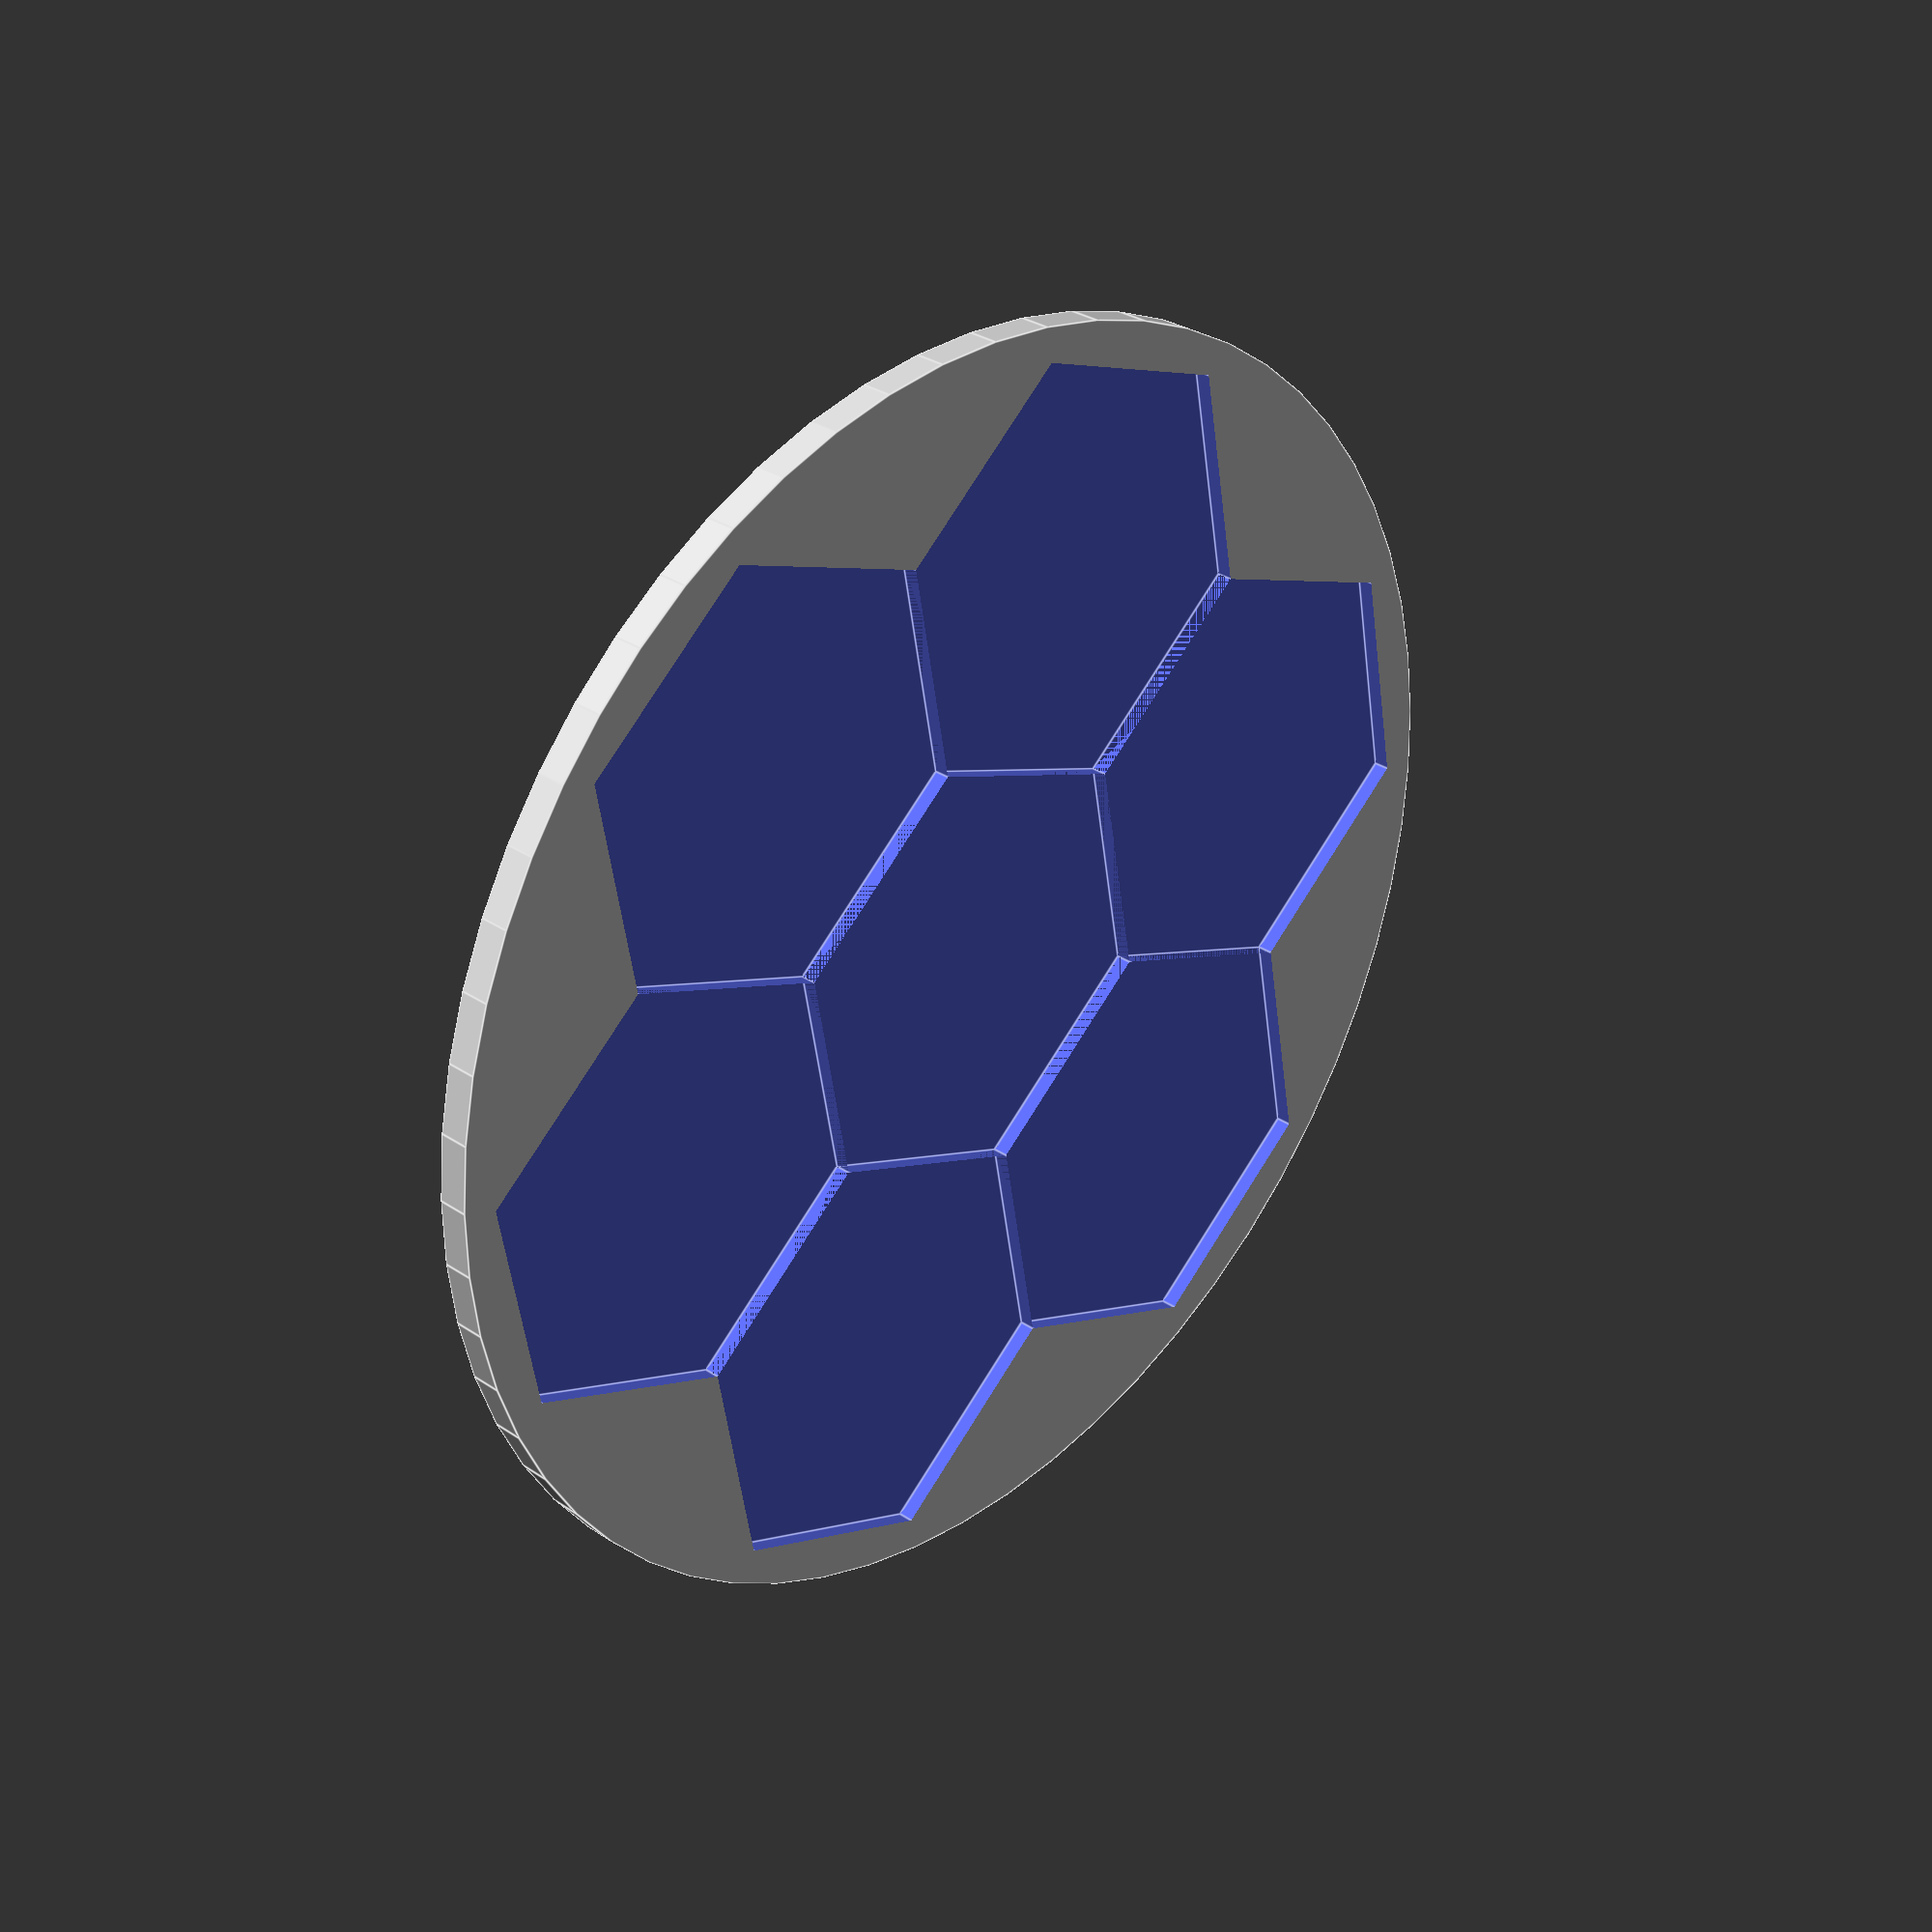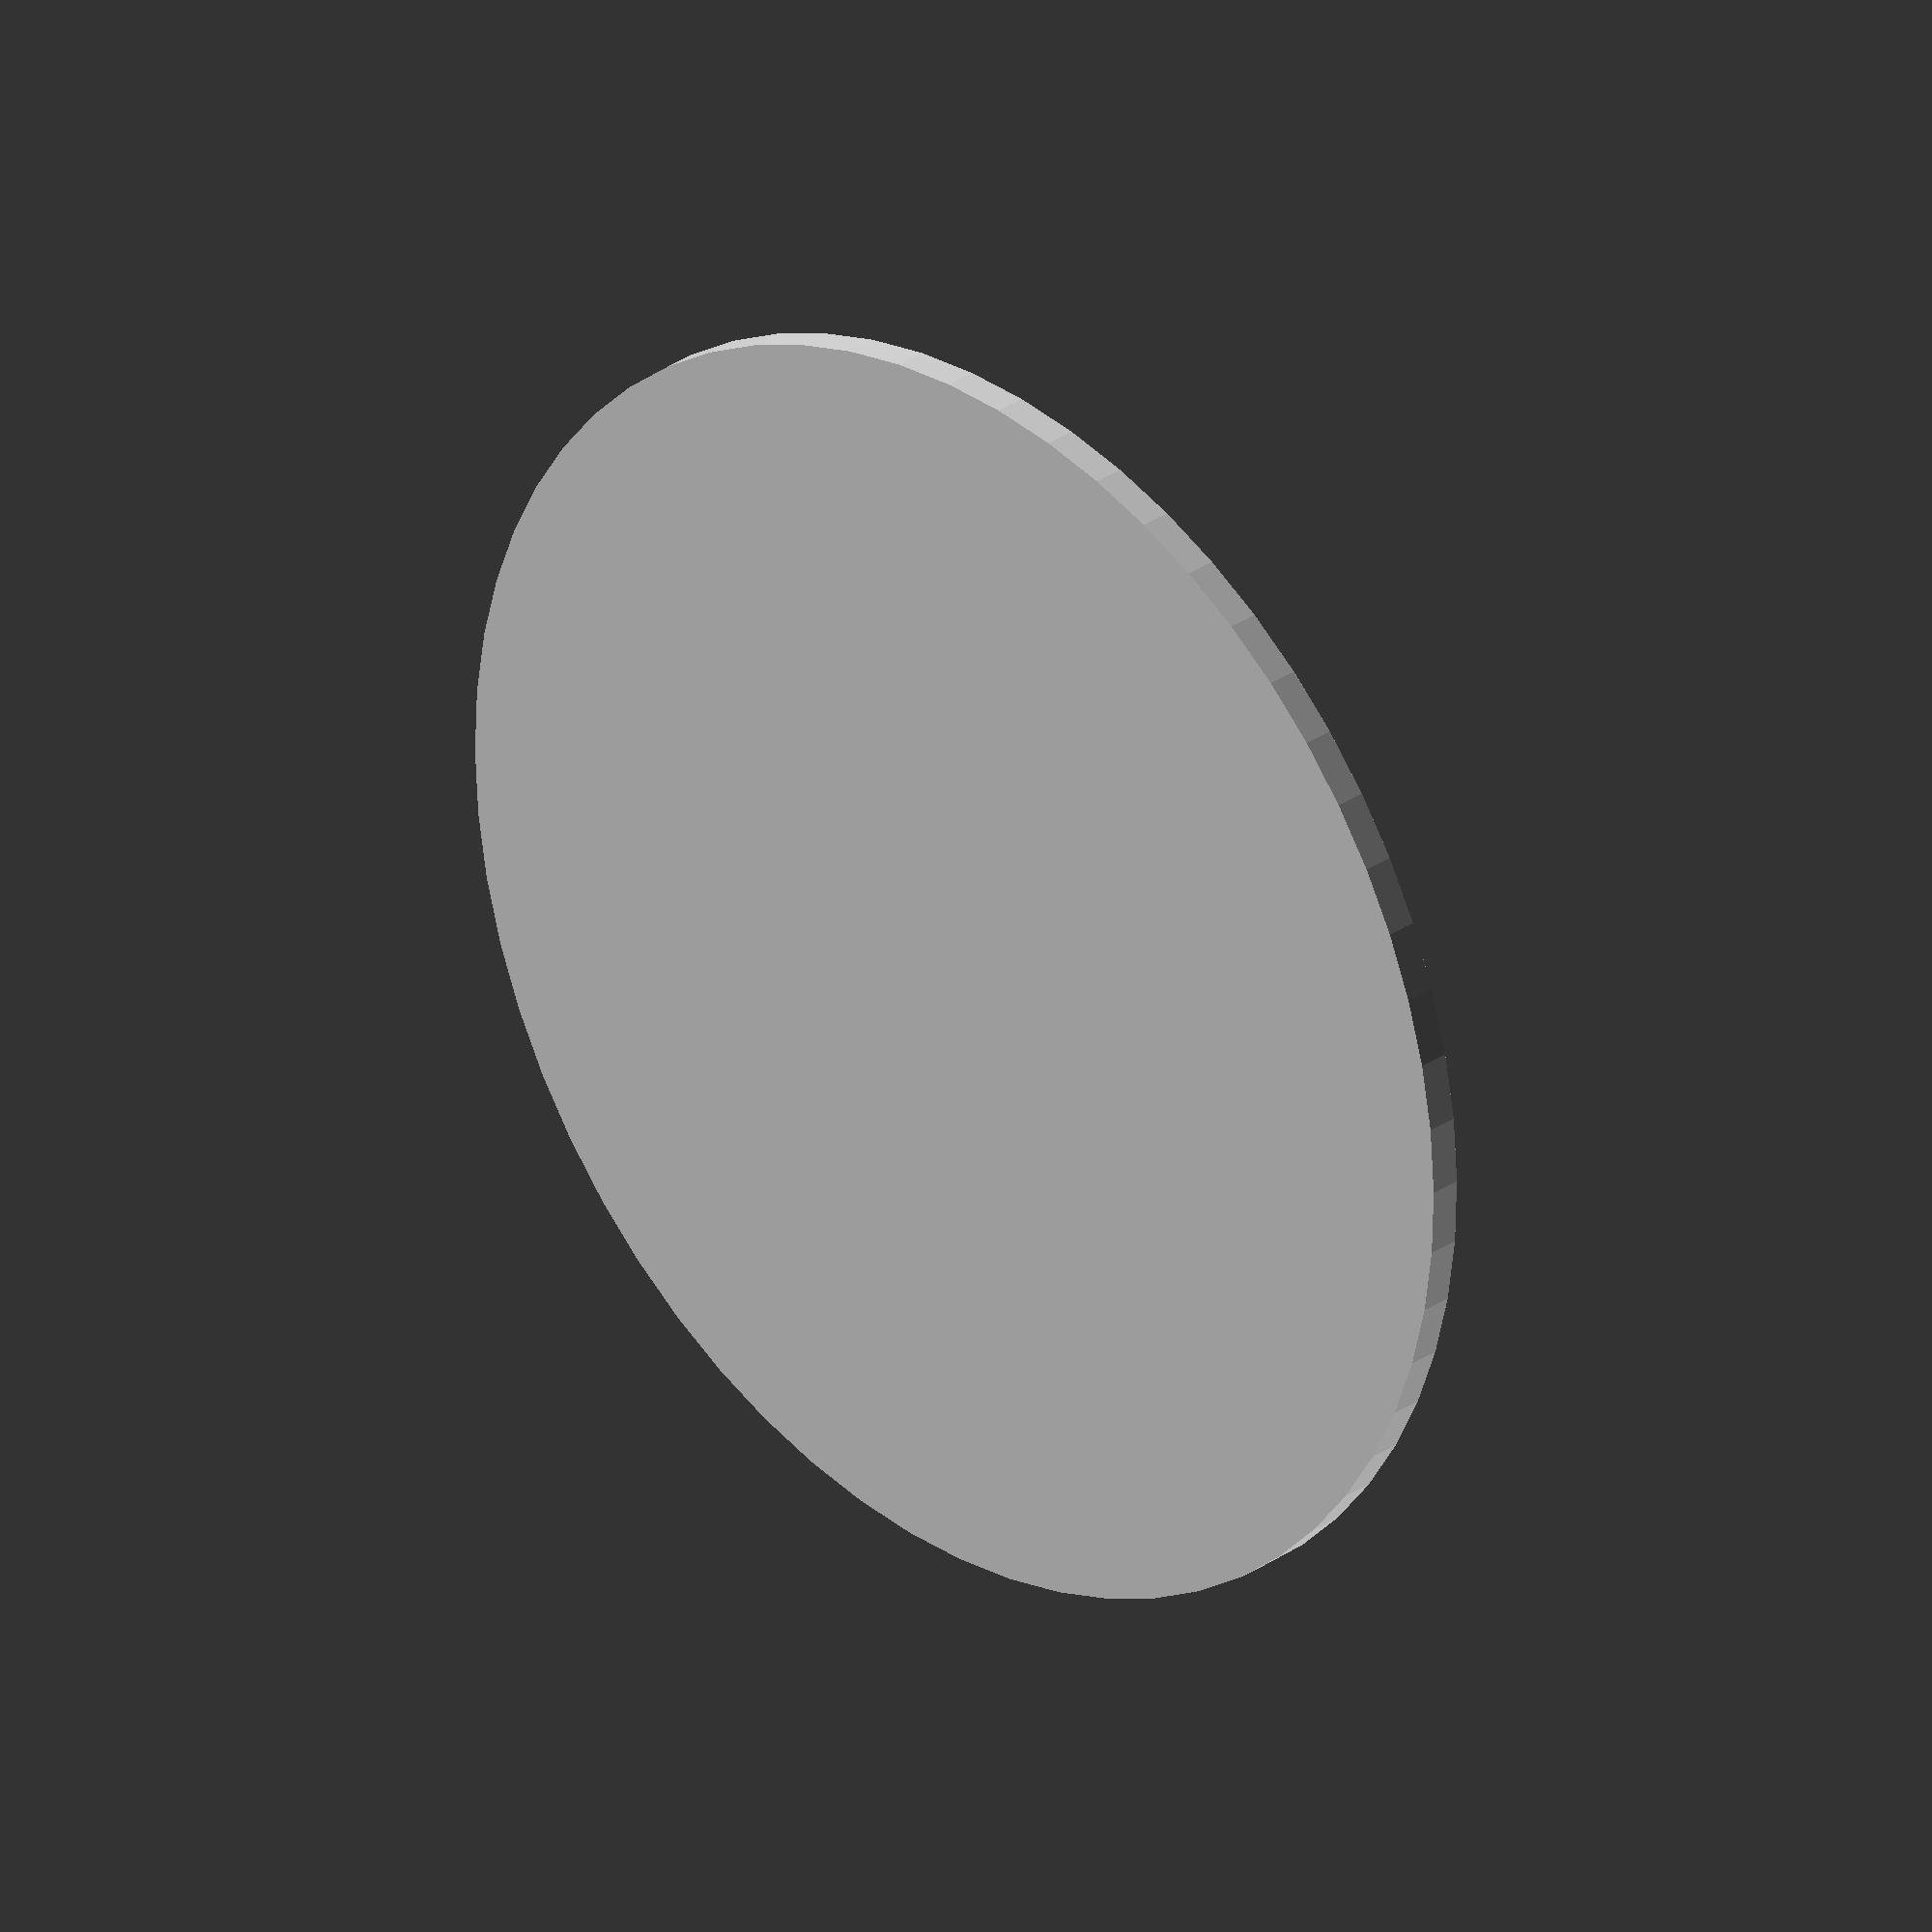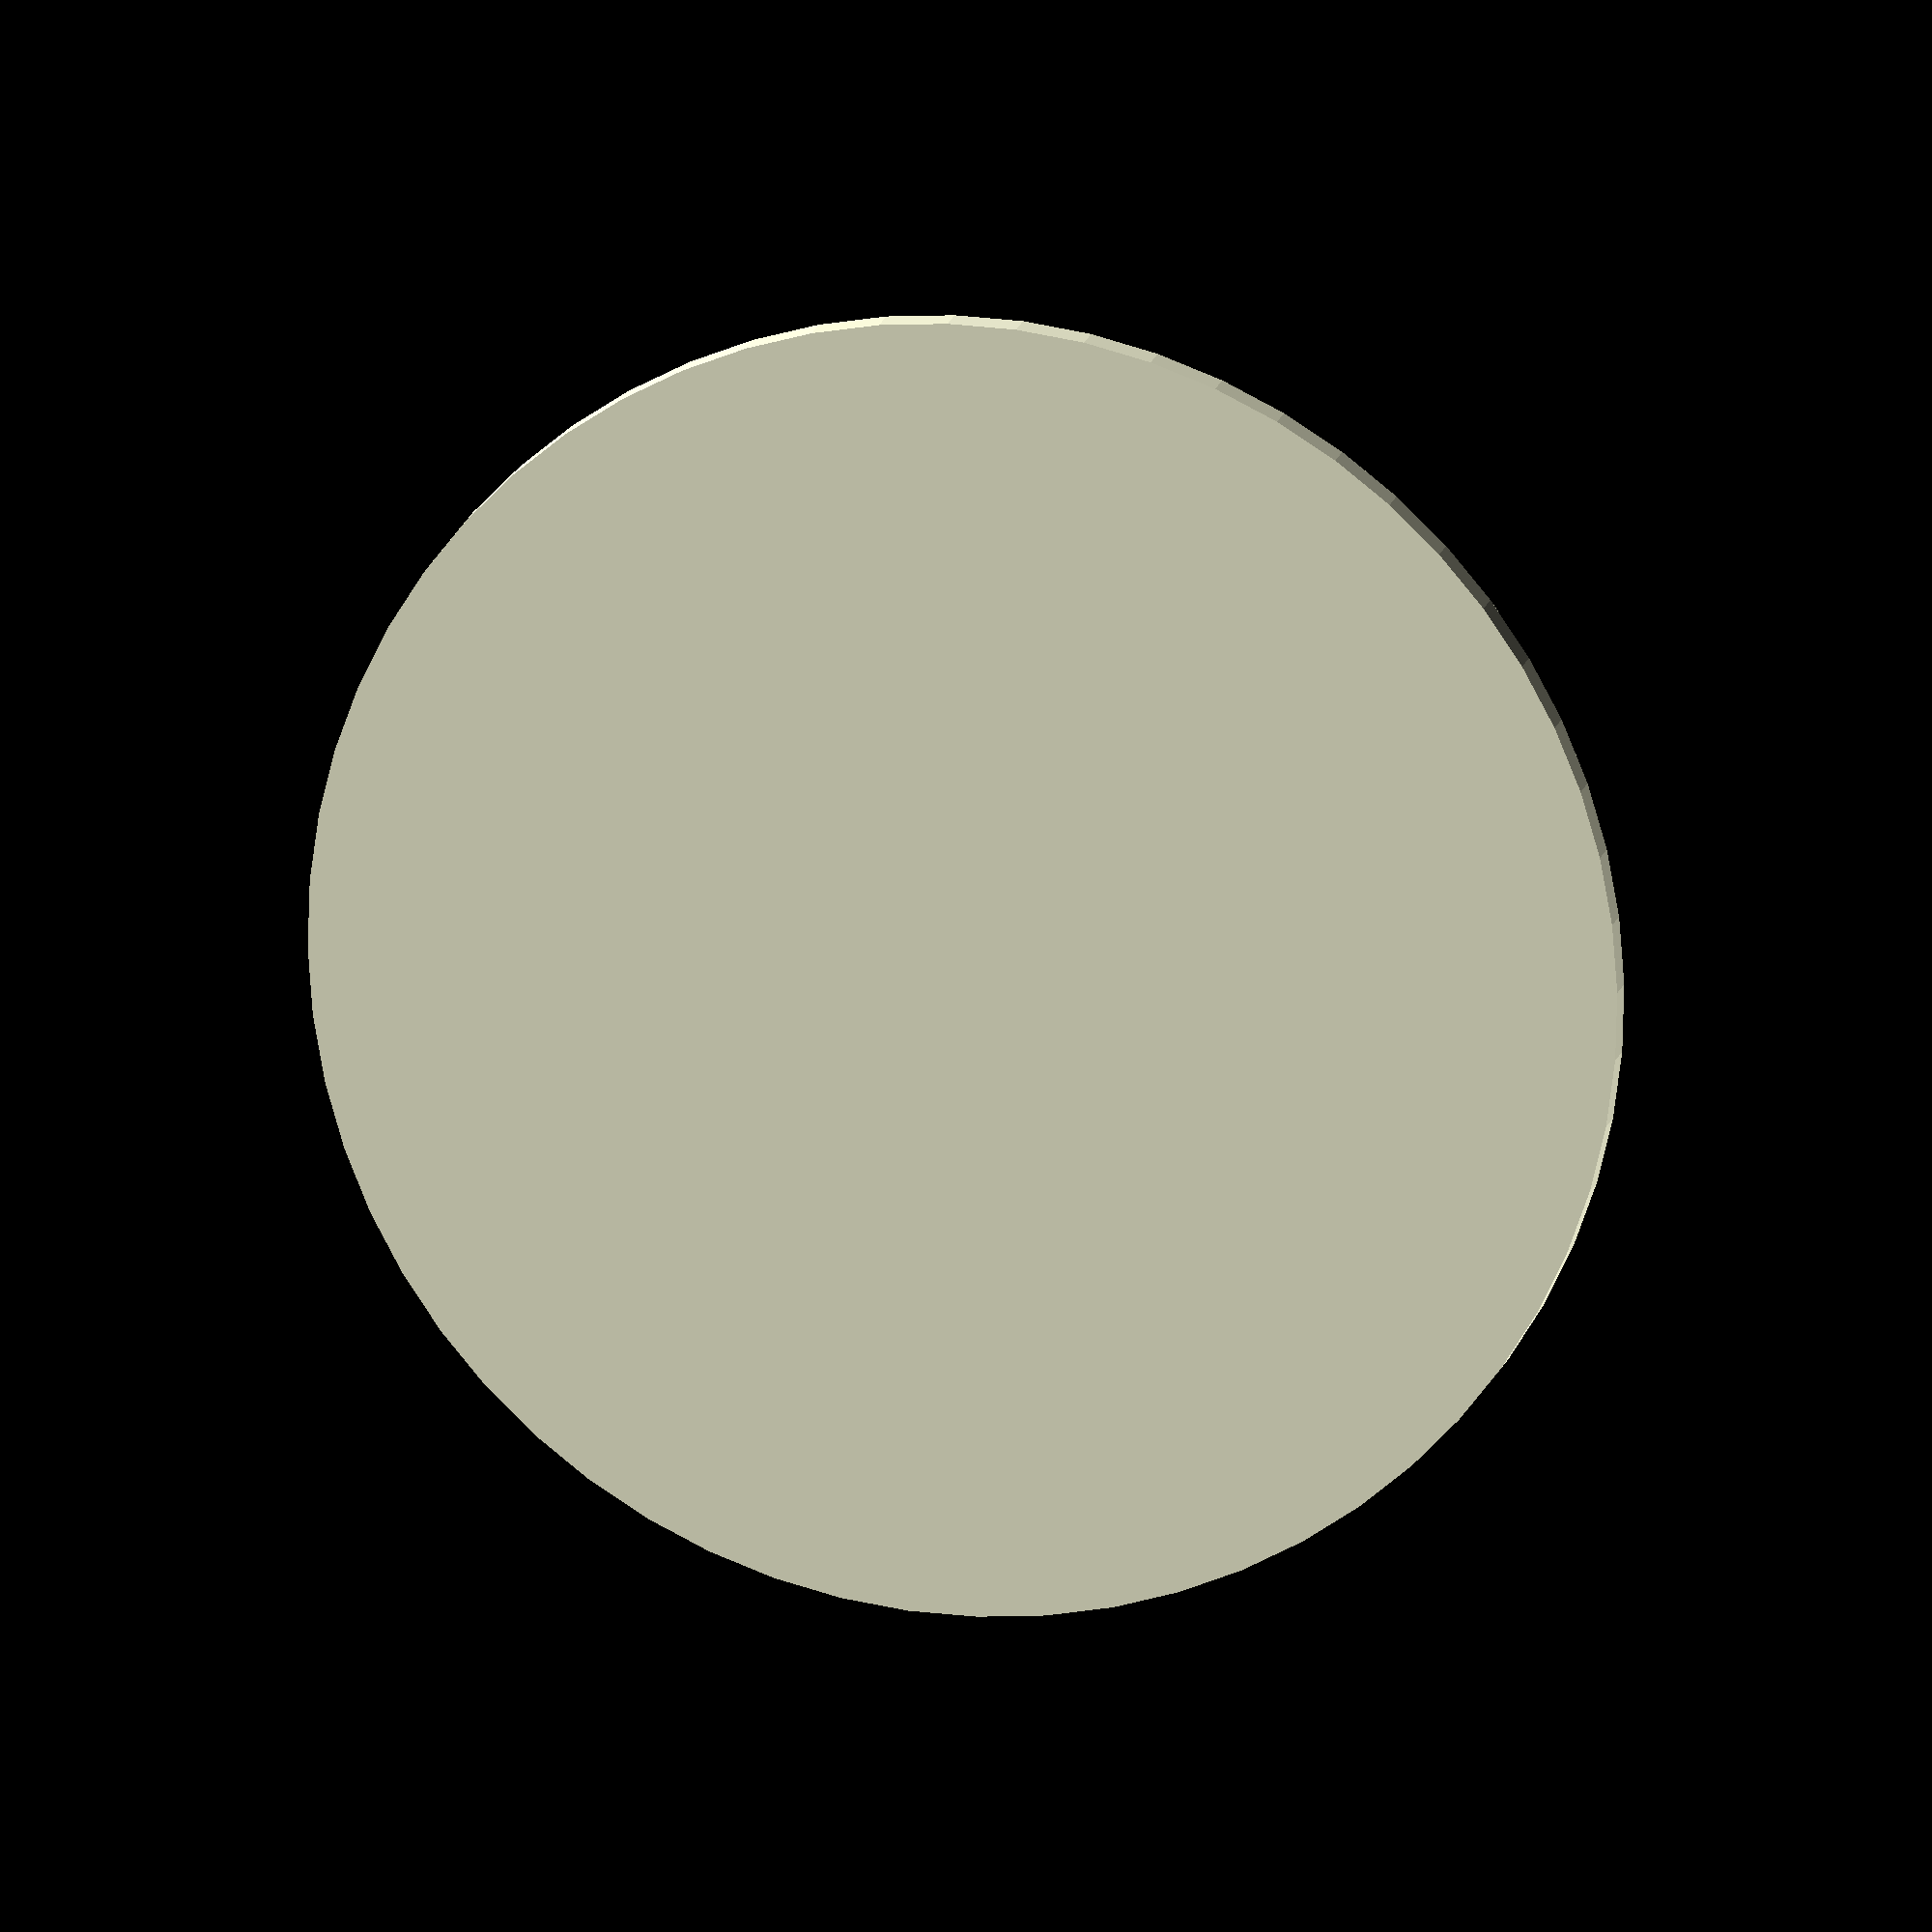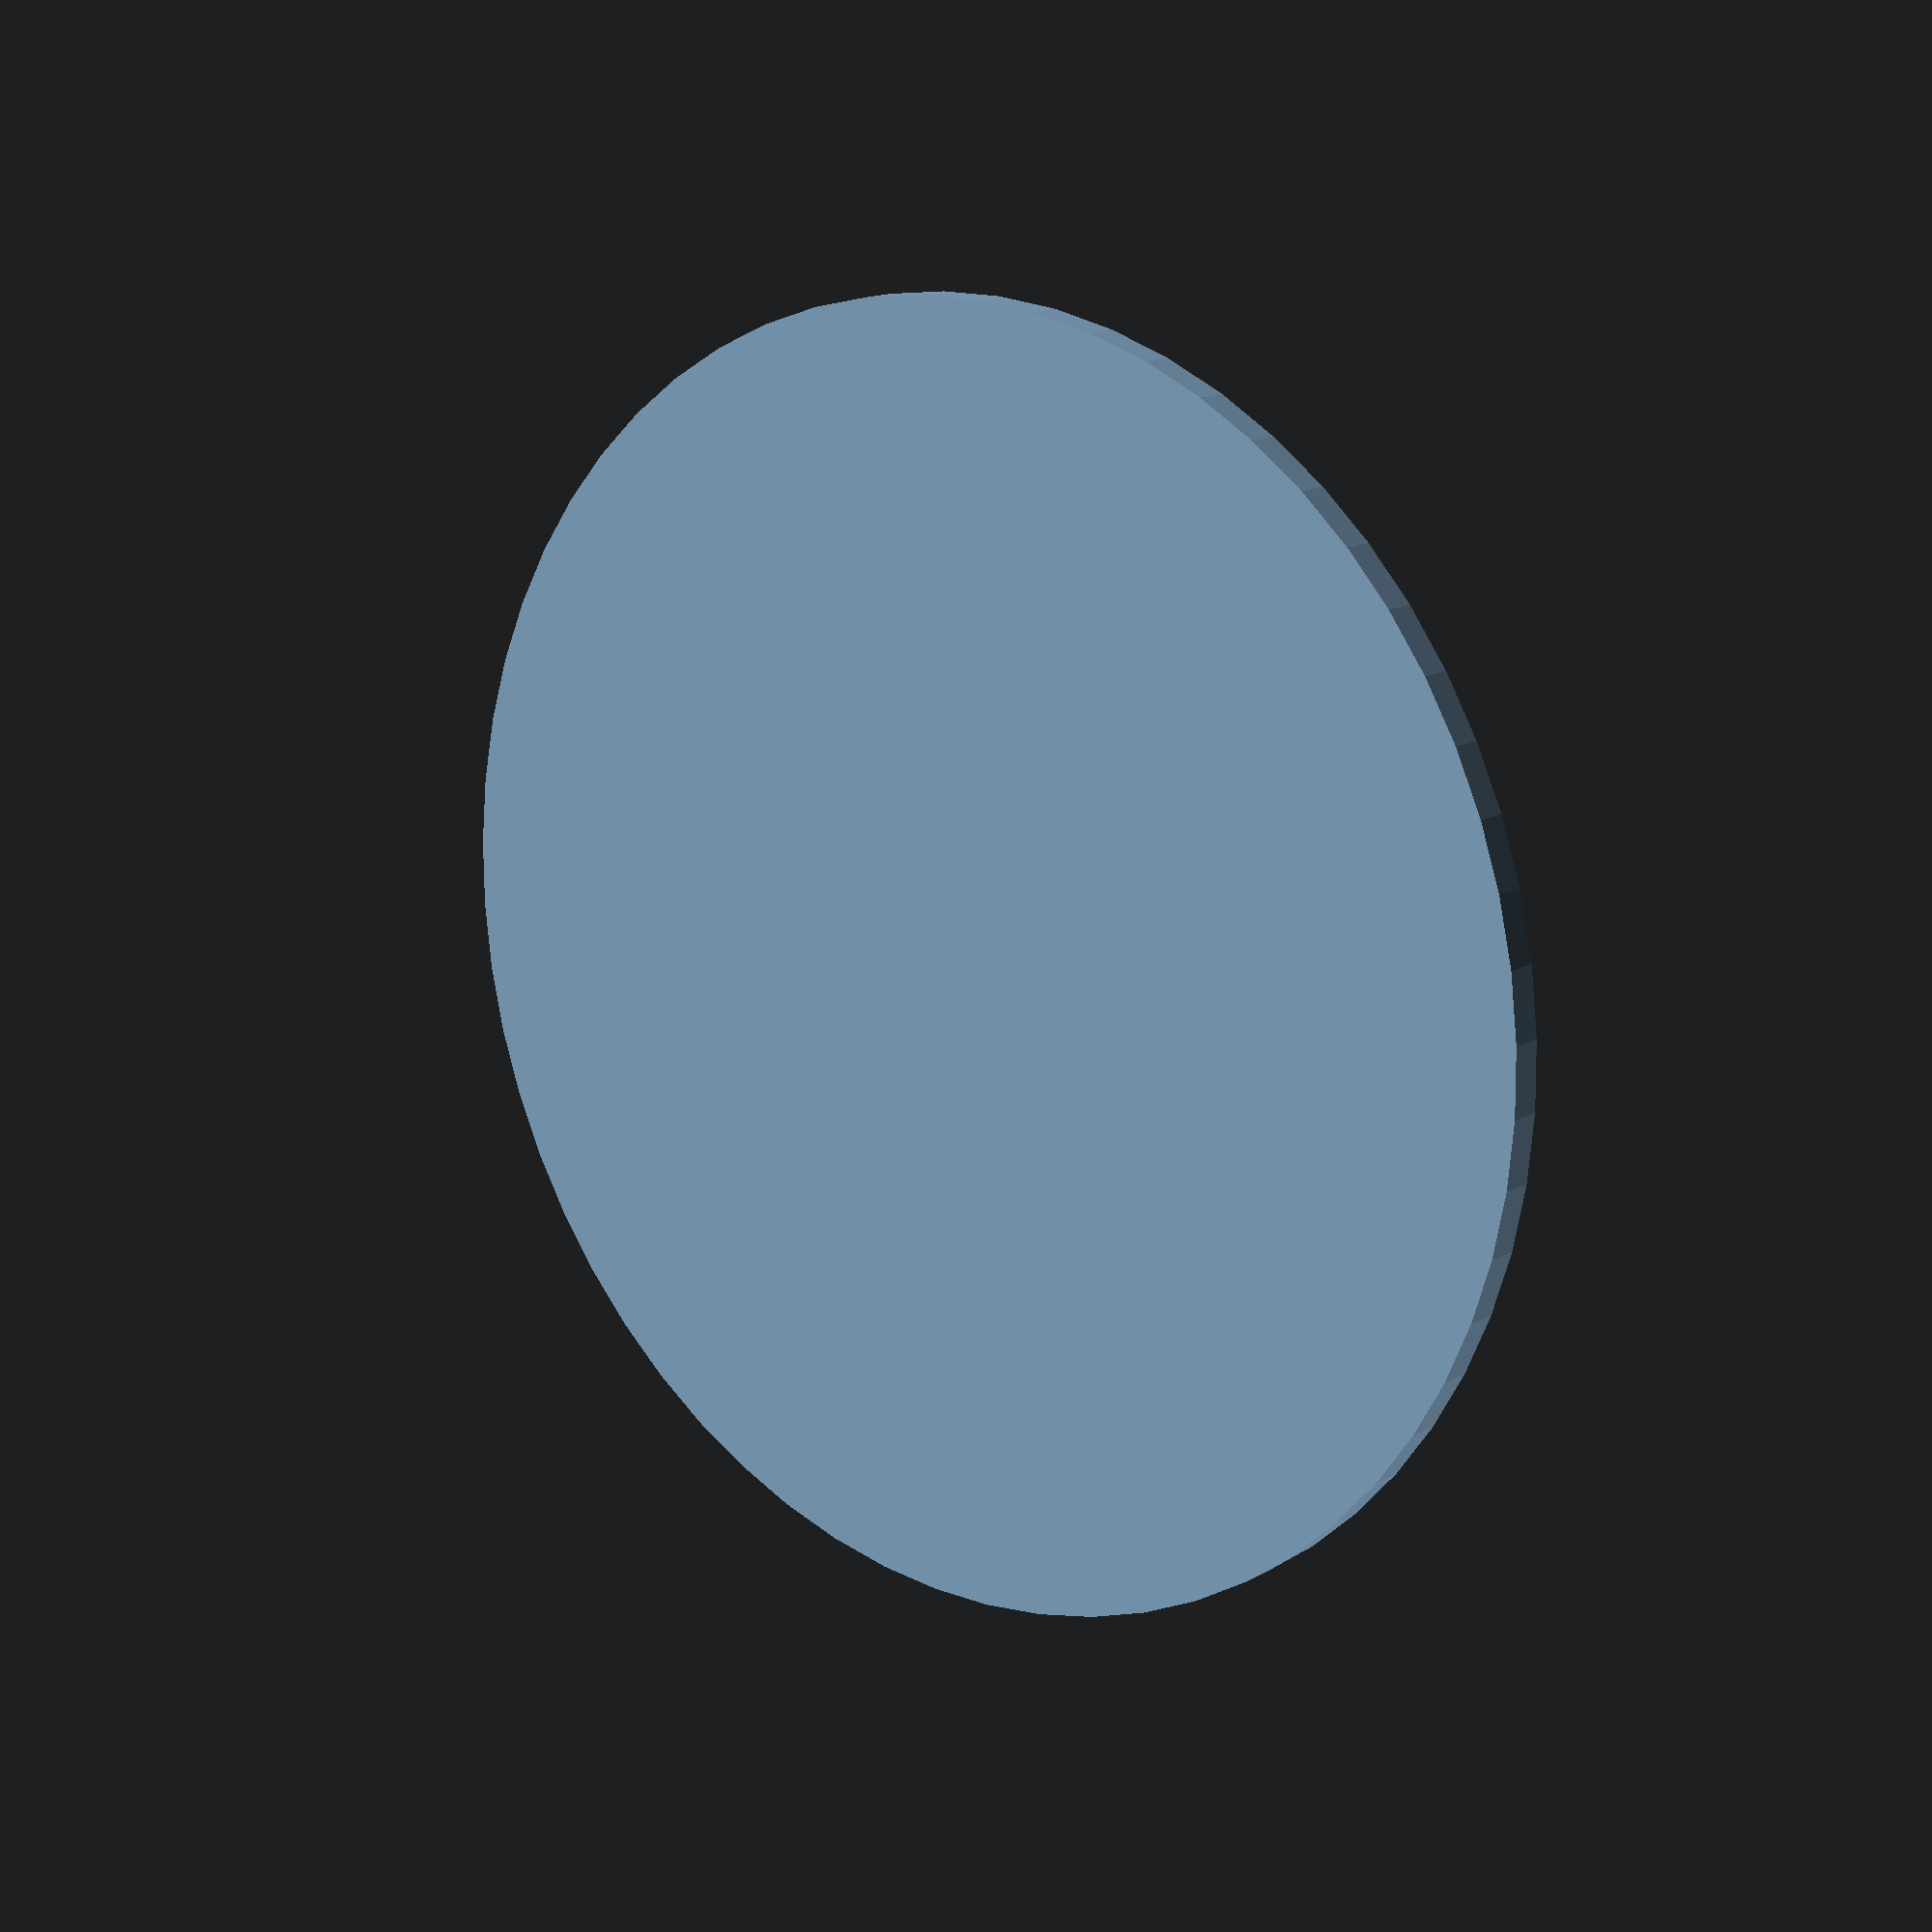
<openscad>
// a board for the hex game. This is really not
// necessary, but is a nice completion of the game
// and makes it mirror the triangle variant, which does
// need the board.

$piece_height = 4;
$piece_radius = (14) * 1.03;

$hex_inside = (sqrt(3)) * $piece_radius;

difference() {
  cylinder(r = $piece_radius * 2.8,
           h = 2,
           $fn = 60);

  translate([0,0,1]) { 
    cylinder(r = $piece_radius,
             h = $piece_height,
             $fn = 6);
                      
    rotation_offset = 360/6;
    for(i=[0:5]) {
      rotate([0,0,(rotation_offset * i)]) {
        translate([0,$hex_inside,0]) {
          cylinder(r = $piece_radius,
                   h = $piece_height,
                   $fn = 6);
        }
      }
    }
  }
}
</openscad>
<views>
elev=329.9 azim=79.9 roll=314.4 proj=p view=edges
elev=150.8 azim=114.7 roll=315.7 proj=o view=wireframe
elev=164.6 azim=115.3 roll=347.9 proj=o view=wireframe
elev=165.1 azim=327.6 roll=319.9 proj=p view=solid
</views>
